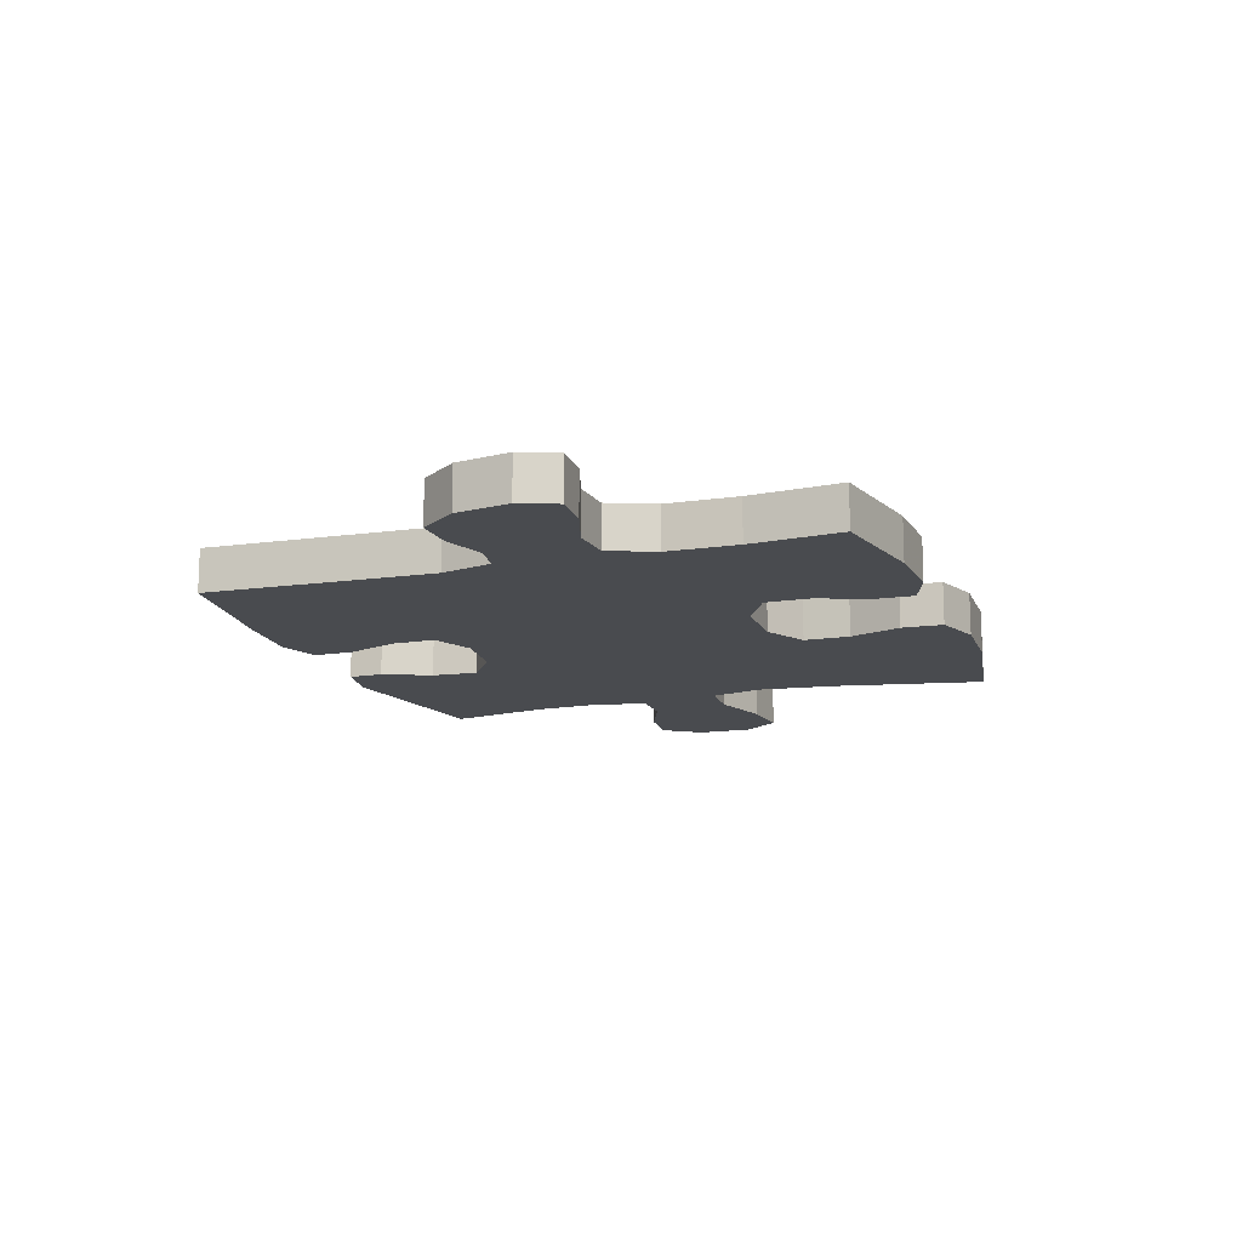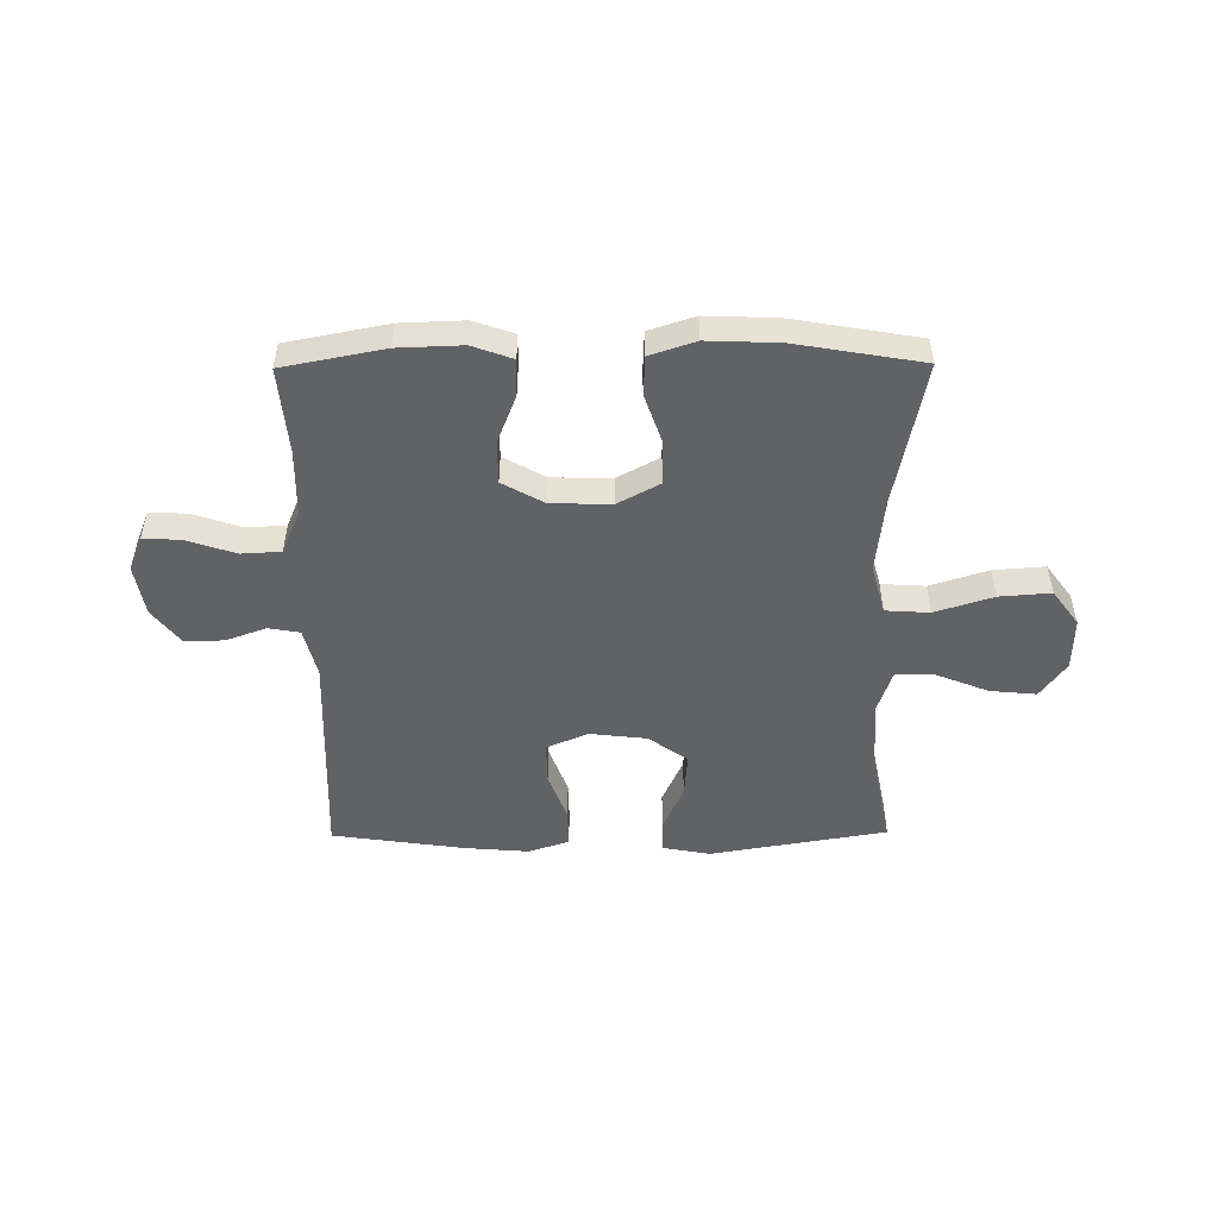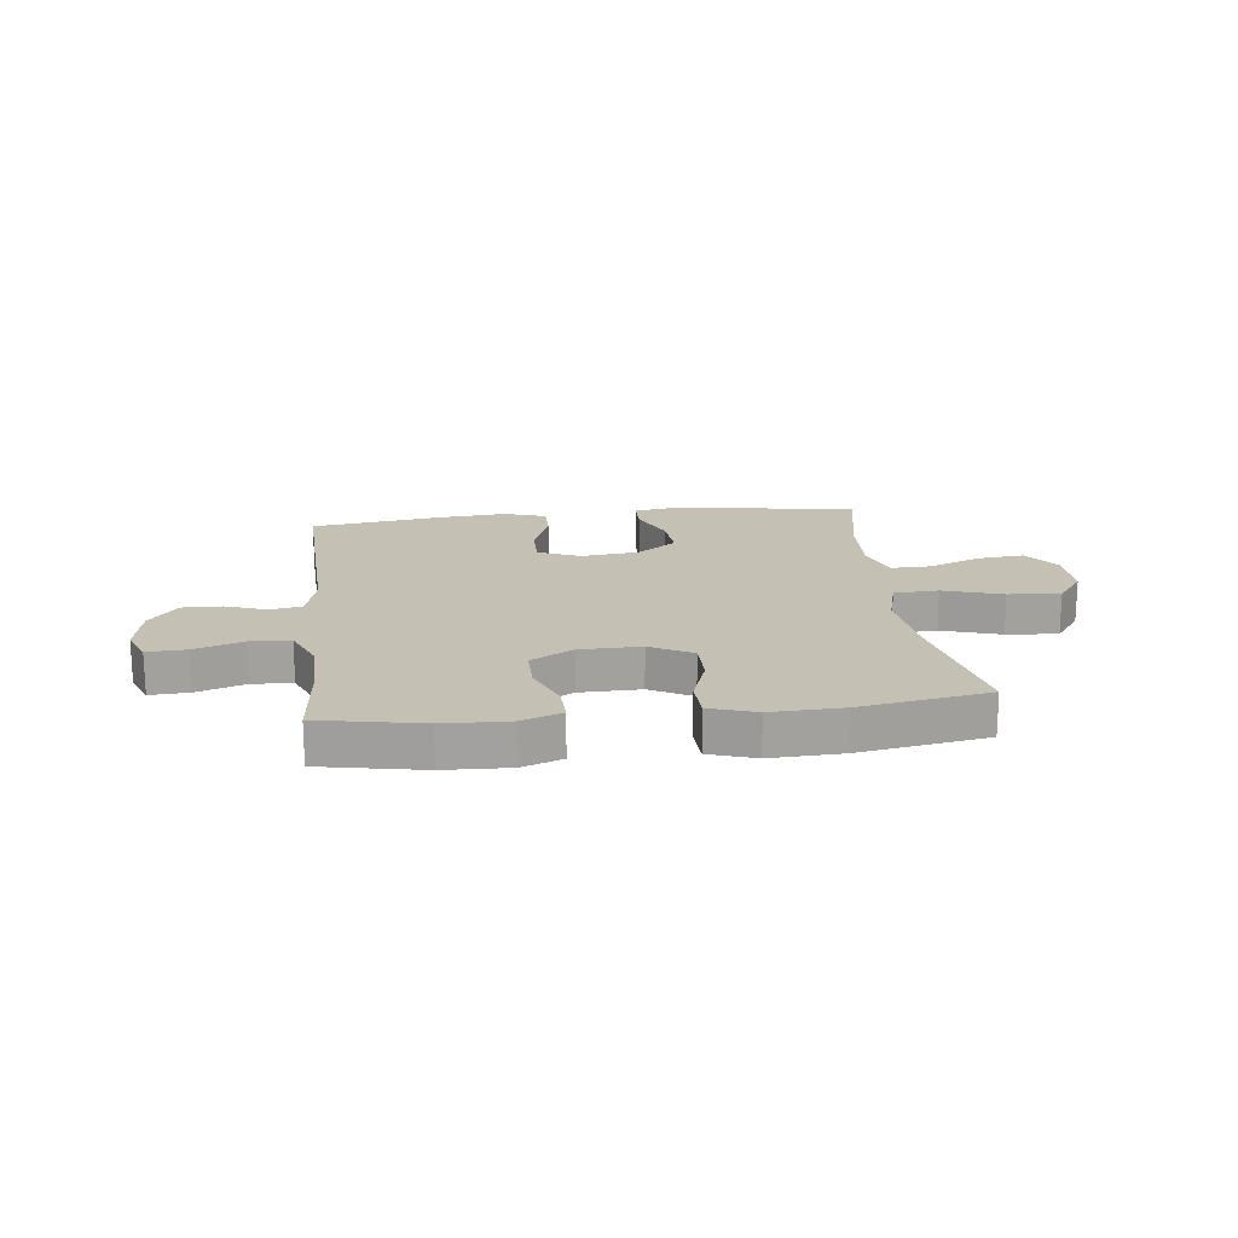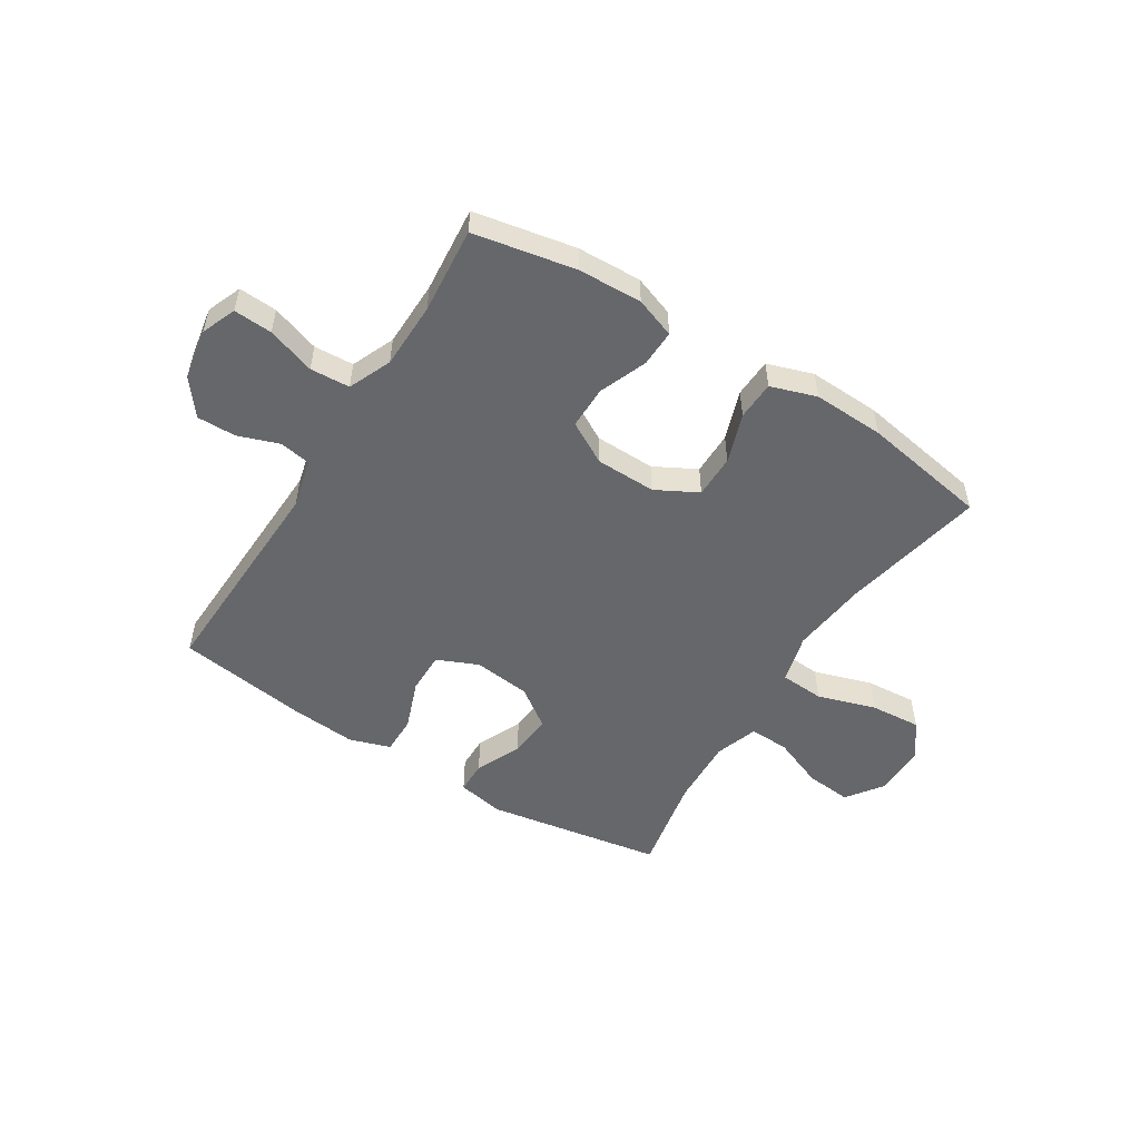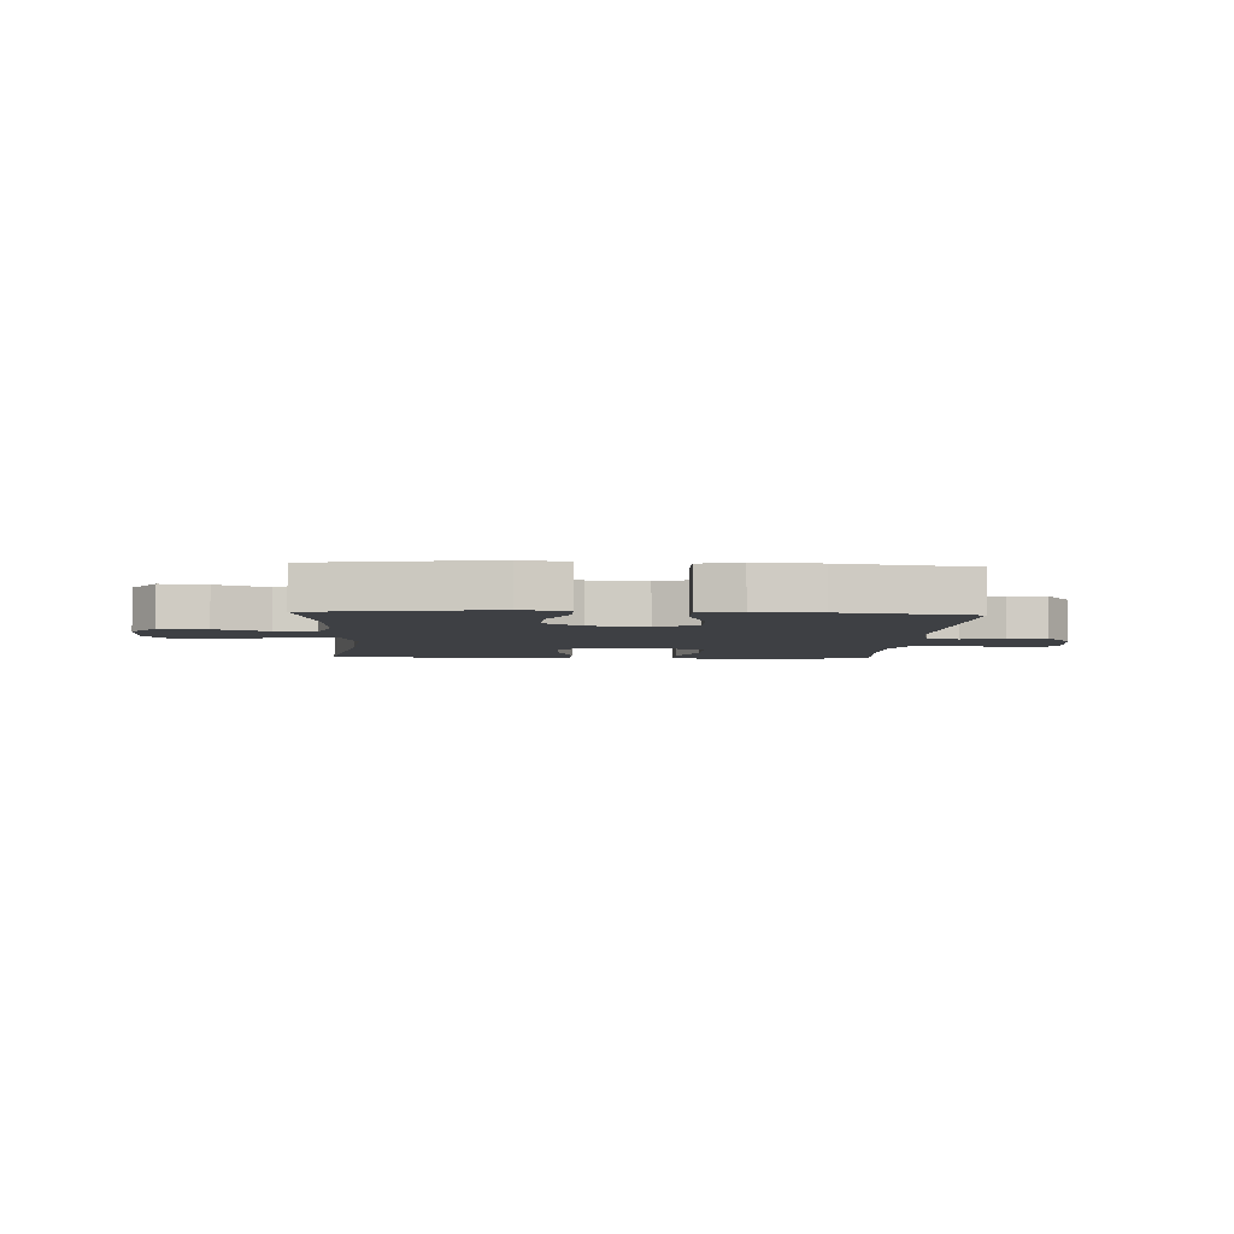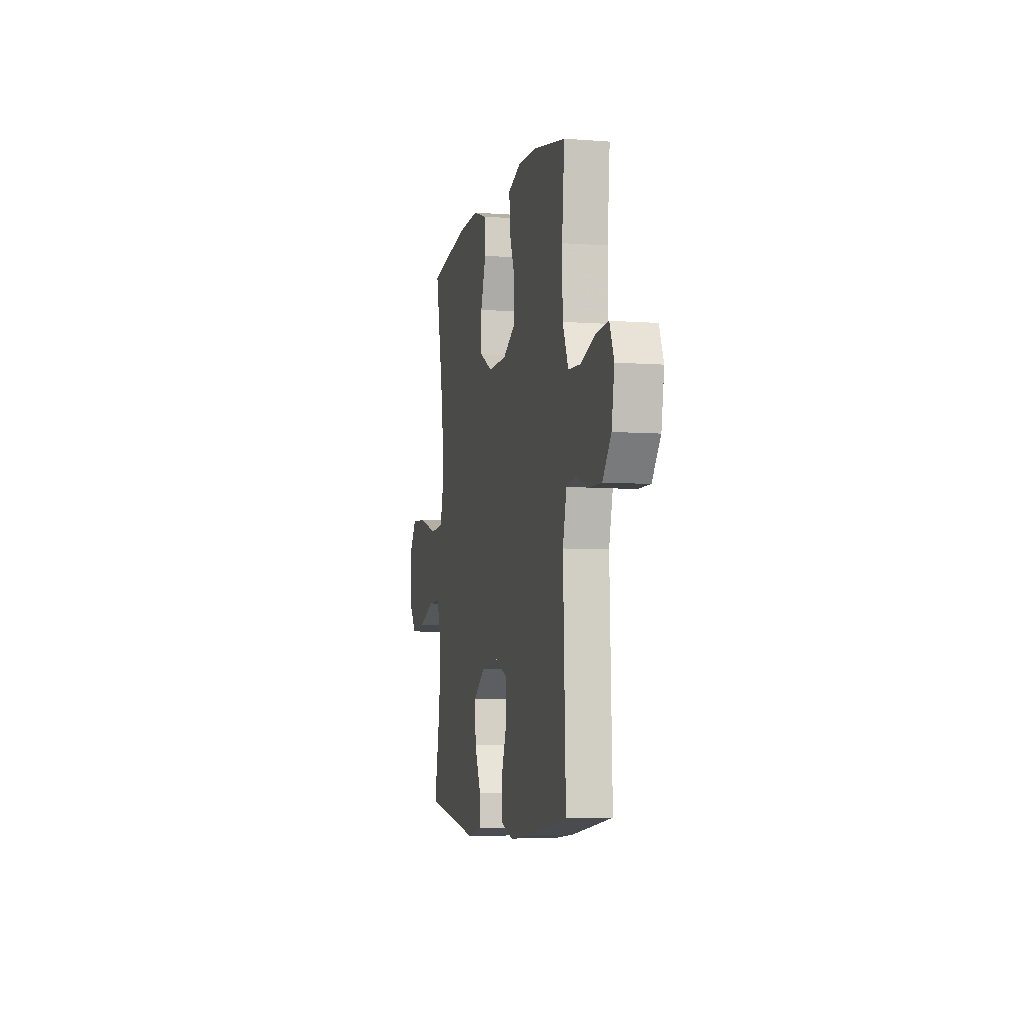
<metadata>
{"format":"obj","ext":"obj","renderer":"f3d","projection":"perspective","resolution":1024,"background":"white","views":[{"elev":-14.0,"azim":-70.8,"up":"+Y"},{"elev":-50.5,"azim":0.5,"up":"+Y"},{"elev":18.2,"azim":-6.6,"up":"+Y"},{"elev":-52.2,"azim":-32.1,"up":"+Y"},{"elev":-4.6,"azim":176.6,"up":"+Y"},{"elev":-6.1,"azim":-102.8,"up":"+Z"}]}
</metadata>
<code>
v 0.5 0.07 0.5
v 0.448 0.07 0.242
v 0.433 0.07 0.106
v 0.457 0.07 0.017
v 0.536 0.07 0.012
v 0.641 0.07 0.045
v 0.733 0.07 0.052
v 0.78 0.07 -0.012
v 0.778 0.07 -0.106
v 0.732 0.07 -0.17
v 0.649 0.07 -0.162
v 0.556 0.07 -0.125
v 0.485 0.07 -0.123
v 0.459 0.07 -0.2
v 0.465 0.07 -0.323
v 0.5 0.07 -0.5
v 0.182 0.07 -0.553
v 0.097 0.07 -0.537
v 0.096 0.07 -0.478
v 0.133 0.07 -0.396
v 0.139 0.07 -0.317
v 0.069 0.07 -0.267
v -0.034 0.07 -0.255
v -0.108 0.07 -0.287
v -0.107 0.07 -0.362
v -0.074 0.07 -0.451
v -0.073 0.07 -0.52
v -0.147 0.07 -0.544
v -0.264 0.07 -0.534
v -0.5 0.07 -0.5
v -0.486 0.07 -0.11
v -0.508 0.07 -0.022
v -0.564 0.07 -0.012
v -0.637 0.07 -0.038
v -0.707 0.07 -0.039
v -0.756 0.07 0.024
v -0.772 0.07 0.116
v -0.747 0.07 0.178
v -0.678 0.07 0.174
v -0.592 0.07 0.145
v -0.521 0.07 0.149
v -0.488 0.07 0.226
v -0.486 0.07 0.345
v -0.5 0.07 0.5
v -0.318 0.07 0.535
v -0.203 0.07 0.539
v -0.131 0.07 0.513
v -0.133 0.07 0.447
v -0.167 0.07 0.361
v -0.167 0.07 0.284
v -0.092 0.07 0.242
v 0.016 0.07 0.24
v 0.091 0.07 0.28
v 0.091 0.07 0.358
v 0.06 0.07 0.447
v 0.063 0.07 0.517
v 0.145 0.07 0.544
v 0.273 0.07 0.539
v 0.5 0 0.5
v 0.448 0 0.242
v 0.433 0 0.106
v 0.457 0 0.017
v 0.536 0 0.012
v 0.641 0 0.045
v 0.733 0 0.052
v 0.78 0 -0.012
v 0.778 0 -0.106
v 0.732 0 -0.17
v 0.649 0 -0.162
v 0.556 0 -0.125
v 0.485 0 -0.123
v 0.459 0 -0.2
v 0.465 0 -0.323
v 0.5 0 -0.5
v 0.182 0 -0.553
v 0.097 0 -0.537
v 0.096 0 -0.478
v 0.133 0 -0.396
v 0.139 0 -0.317
v 0.069 0 -0.267
v -0.034 0 -0.255
v -0.108 0 -0.287
v -0.107 0 -0.362
v -0.074 0 -0.451
v -0.073 0 -0.52
v -0.147 0 -0.544
v -0.264 0 -0.534
v -0.5 0 -0.5
v -0.486 0 -0.11
v -0.508 0 -0.022
v -0.564 0 -0.012
v -0.637 0 -0.038
v -0.707 0 -0.039
v -0.756 0 0.024
v -0.772 0 0.116
v -0.747 0 0.178
v -0.678 0 0.174
v -0.592 0 0.145
v -0.521 0 0.149
v -0.488 0 0.226
v -0.486 0 0.345
v -0.5 0 0.5
v -0.318 0 0.535
v -0.203 0 0.539
v -0.131 0 0.513
v -0.133 0 0.447
v -0.167 0 0.361
v -0.167 0 0.284
v -0.092 0 0.242
v 0.016 0 0.24
v 0.091 0 0.28
v 0.091 0 0.358
v 0.06 0 0.447
v 0.063 0 0.517
v 0.145 0 0.544
v 0.273 0 0.539
f 58 1 2
f 57 58 2
f 56 57 2
f 55 56 2
f 54 55 2
f 53 54 2 3
f 52 53 3 4
f 51 52 4
f 47 48 49
f 46 47 49
f 45 46 49
f 44 45 49
f 43 44 49
f 42 43 49 50
f 41 42 50 51
f 38 39 40
f 37 38 40
f 36 37 40
f 35 36 40
f 34 35 40
f 33 34 40
f 32 33 40 41
f 41 51 4
f 32 41 4
f 31 32 4
f 29 30 31
f 28 29 31
f 27 28 31
f 26 27 31
f 25 26 31
f 18 19 20
f 17 18 20
f 16 17 20
f 15 16 20
f 14 15 20 21
f 13 14 21 22
f 10 11 12
f 9 10 12
f 8 9 12
f 7 8 12
f 6 7 12
f 5 6 12
f 5 12 13
f 13 22 23
f 5 13 23
f 4 5 23
f 24 25 31
f 4 23 24 31
f 60 59 116
f 60 116 115
f 60 115 114
f 60 114 113
f 60 113 112
f 61 60 112 111
f 62 61 111 110
f 62 110 109
f 107 106 105
f 107 105 104
f 107 104 103
f 107 103 102
f 107 102 101
f 108 107 101 100
f 109 108 100 99
f 98 97 96
f 98 96 95
f 98 95 94
f 98 94 93
f 98 93 92
f 98 92 91
f 99 98 91 90
f 62 109 99
f 62 99 90
f 62 90 89
f 89 88 87
f 89 87 86
f 89 86 85
f 89 85 84
f 89 84 83
f 78 77 76
f 78 76 75
f 78 75 74
f 78 74 73
f 79 78 73 72
f 80 79 72 71
f 70 69 68
f 70 68 67
f 70 67 66
f 70 66 65
f 70 65 64
f 70 64 63
f 71 70 63
f 81 80 71
f 81 71 63
f 81 63 62
f 89 83 82
f 89 82 81 62
f 1 59 60 2
f 2 60 61 3
f 3 61 62 4
f 4 62 63 5
f 5 63 64 6
f 6 64 65 7
f 7 65 66 8
f 8 66 67 9
f 9 67 68 10
f 10 68 69 11
f 11 69 70 12
f 12 70 71 13
f 13 71 72 14
f 14 72 73 15
f 15 73 74 16
f 16 74 75 17
f 17 75 76 18
f 18 76 77 19
f 19 77 78 20
f 20 78 79 21
f 21 79 80 22
f 22 80 81 23
f 23 81 82 24
f 24 82 83 25
f 25 83 84 26
f 26 84 85 27
f 27 85 86 28
f 28 86 87 29
f 29 87 88 30
f 30 88 89 31
f 31 89 90 32
f 32 90 91 33
f 33 91 92 34
f 34 92 93 35
f 35 93 94 36
f 36 94 95 37
f 37 95 96 38
f 38 96 97 39
f 39 97 98 40
f 40 98 99 41
f 41 99 100 42
f 42 100 101 43
f 43 101 102 44
f 44 102 103 45
f 45 103 104 46
f 46 104 105 47
f 47 105 106 48
f 48 106 107 49
f 49 107 108 50
f 50 108 109 51
f 51 109 110 52
f 52 110 111 53
f 53 111 112 54
f 54 112 113 55
f 55 113 114 56
f 56 114 115 57
f 57 115 116 58
f 58 116 59 1

</code>
